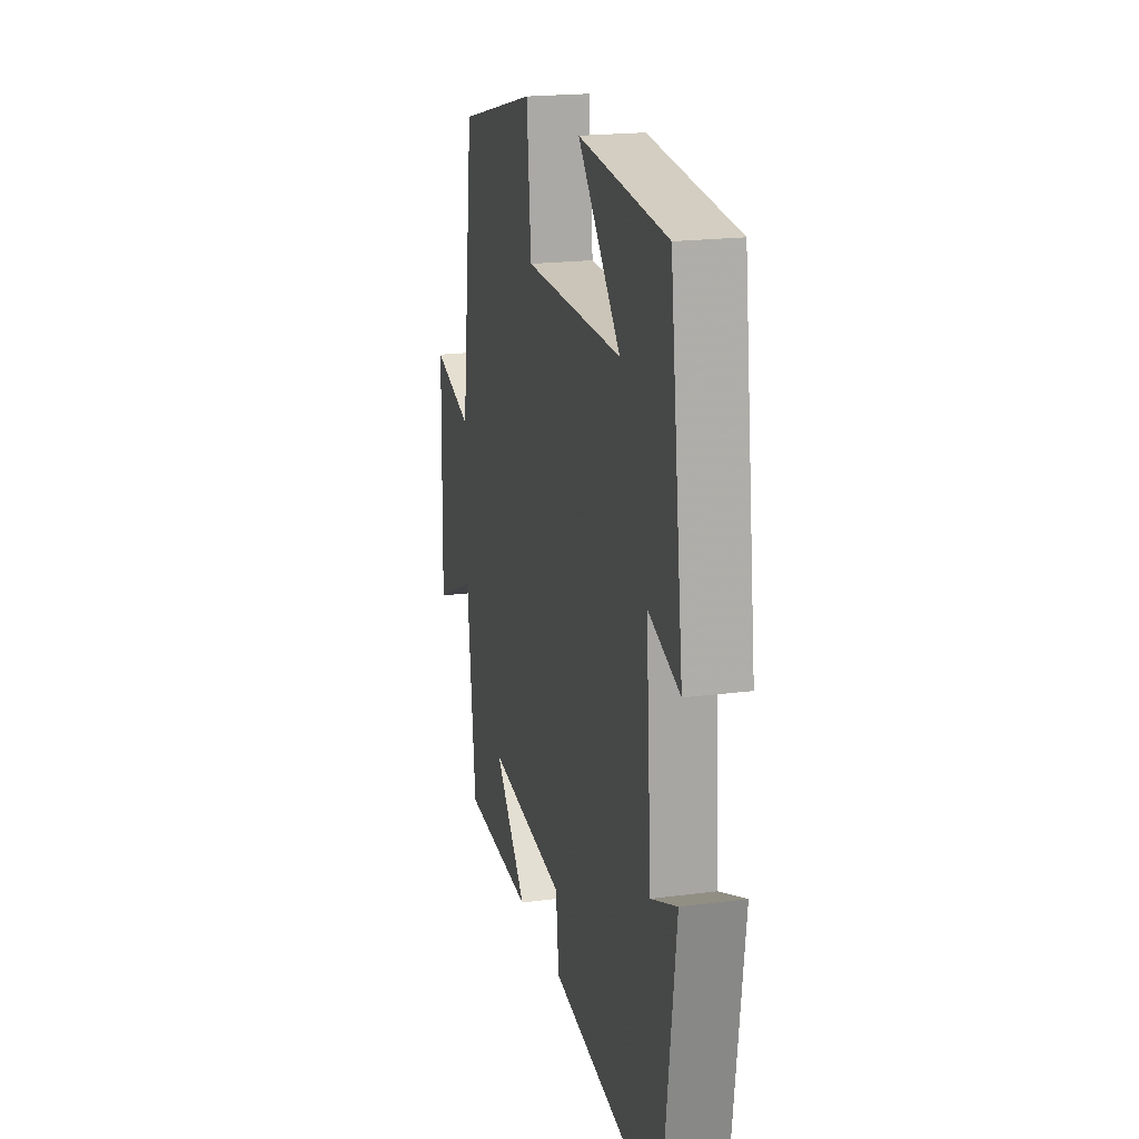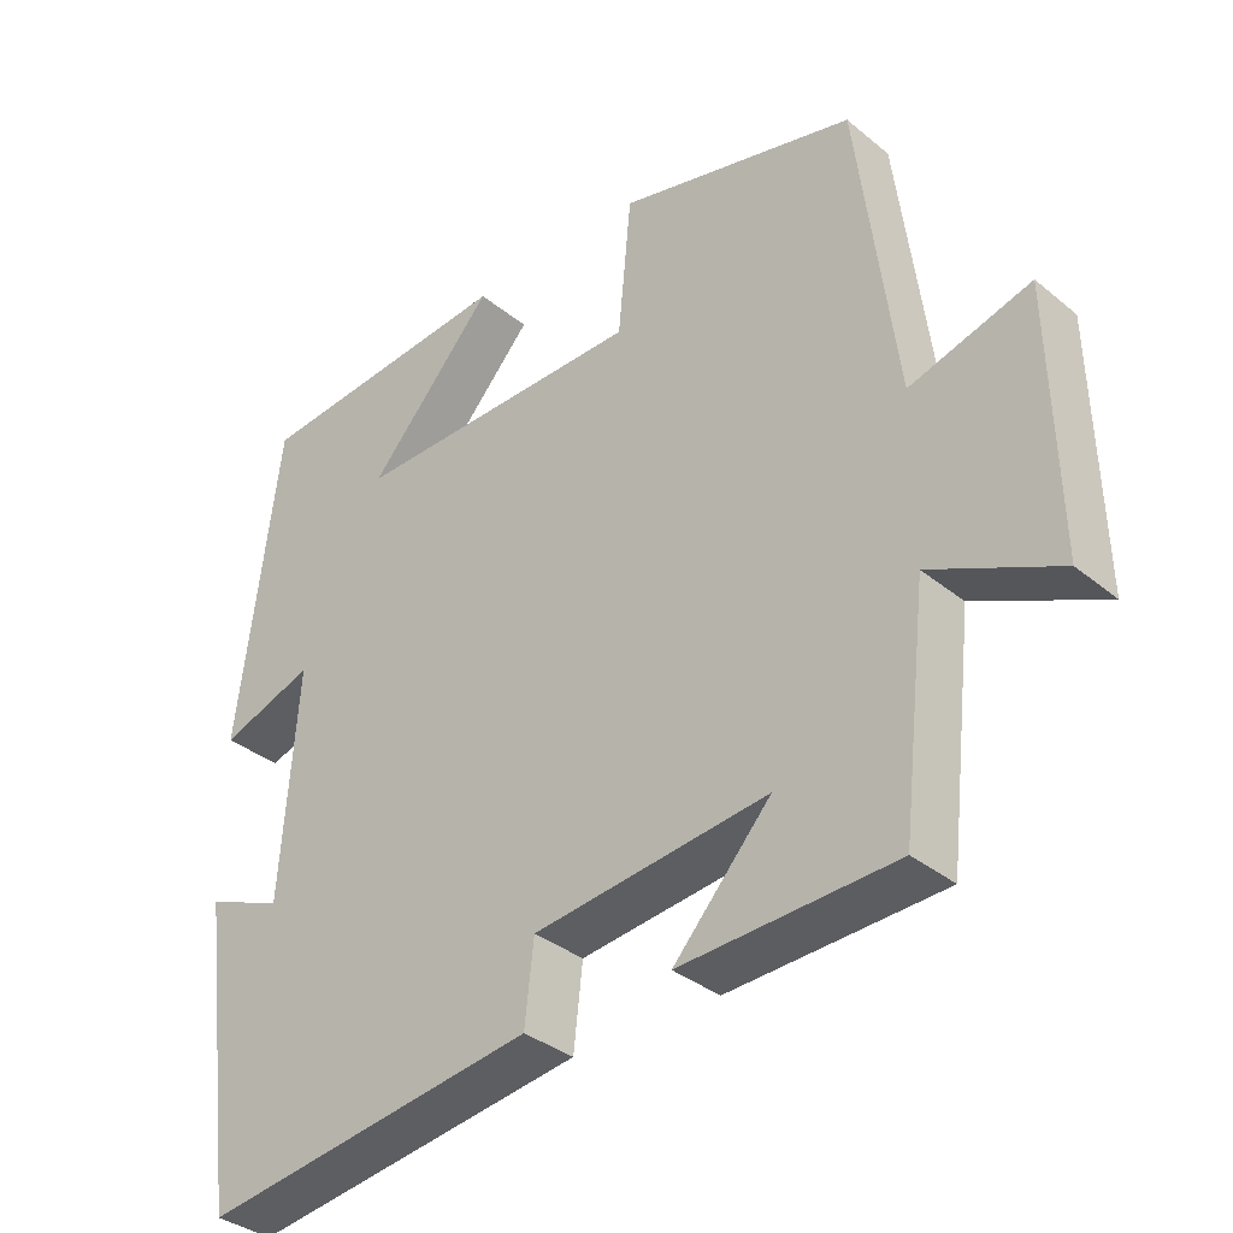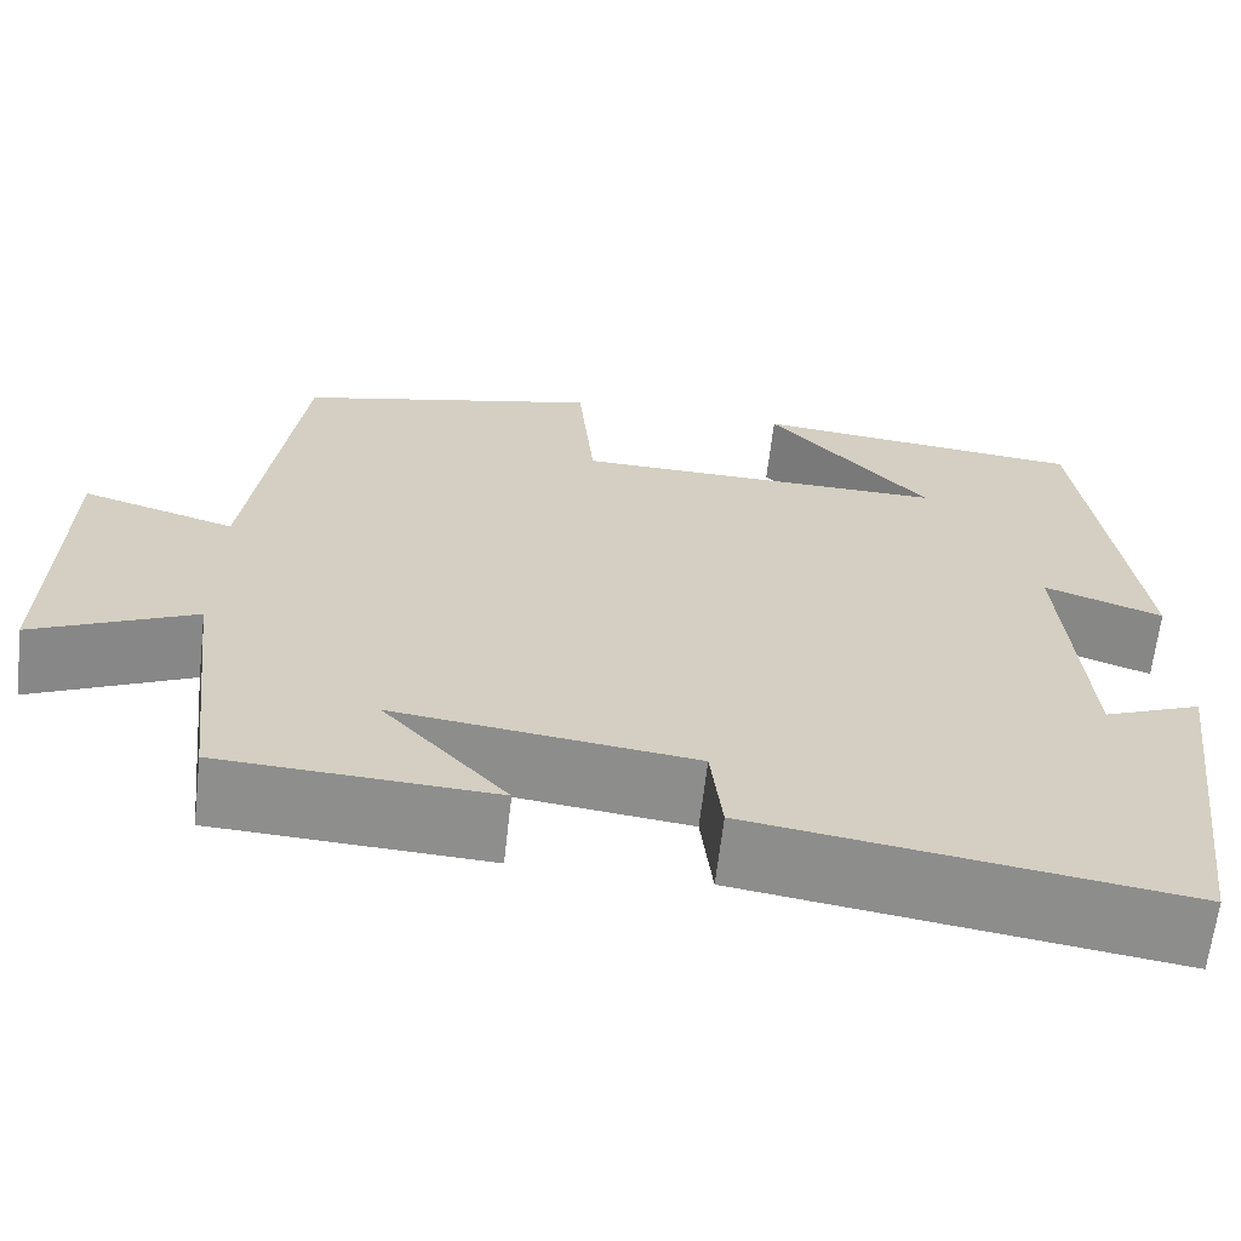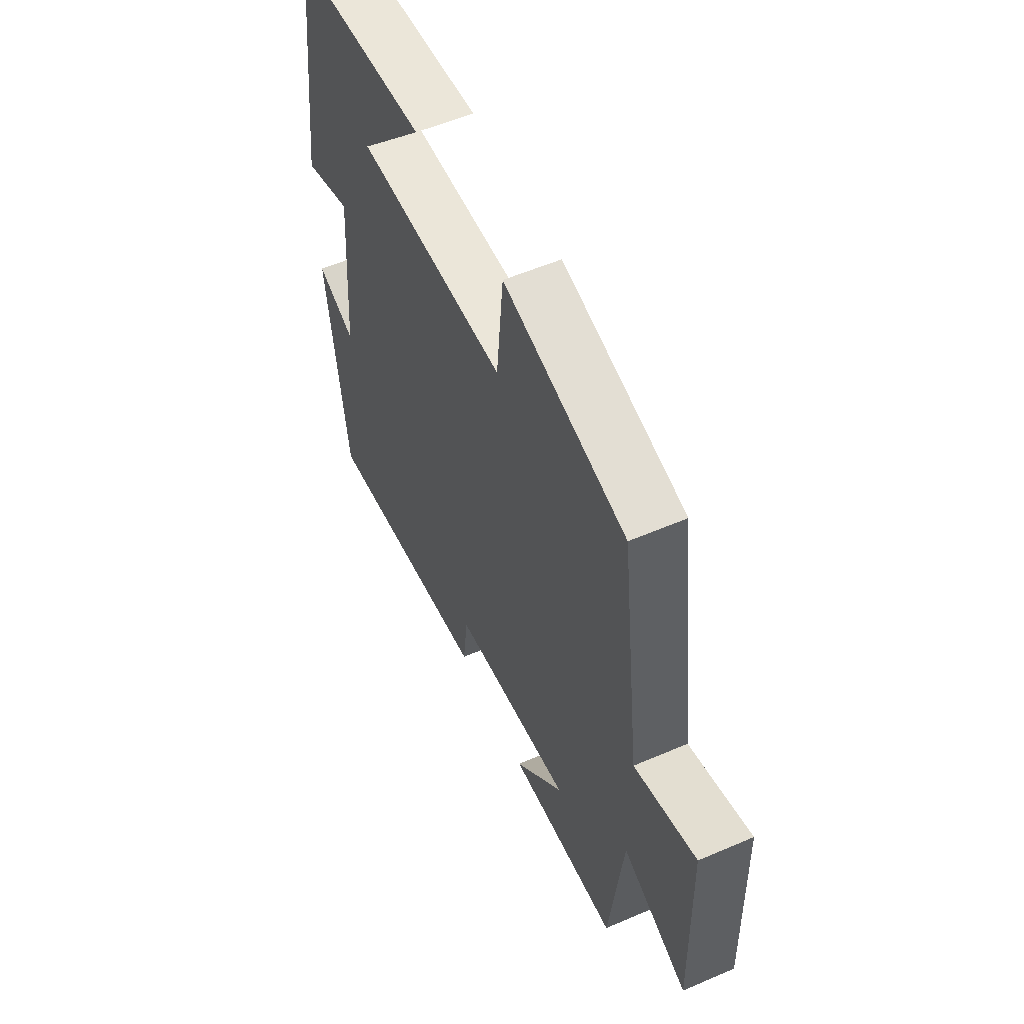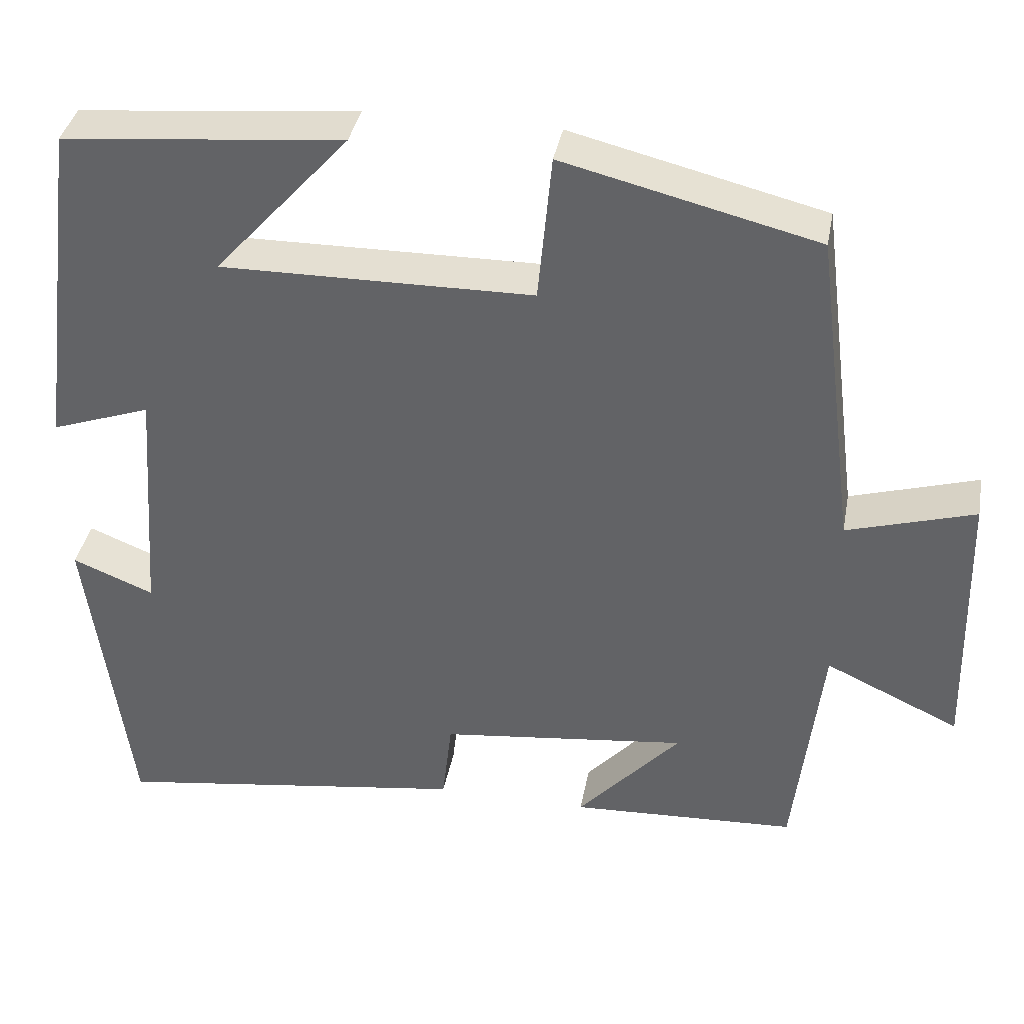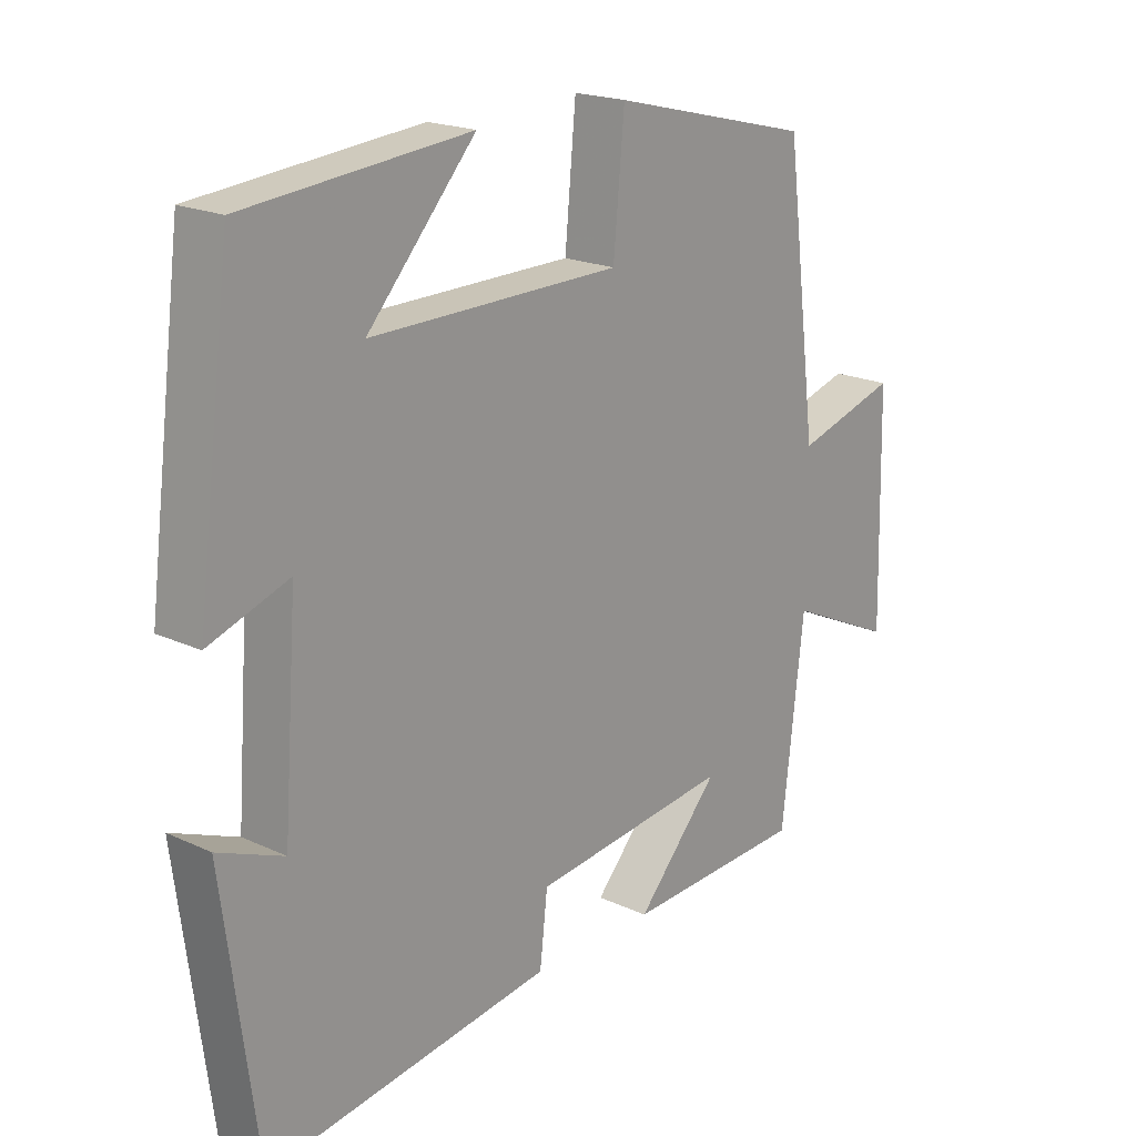
<metadata>
{"format":"obj","ext":"obj","renderer":"f3d","projection":"perspective","resolution":1024,"background":"white","views":[{"elev":19.8,"azim":-103.7,"up":"+Z"},{"elev":-34.9,"azim":42.6,"up":"+Z"},{"elev":-64.9,"azim":173.4,"up":"+Z"},{"elev":55.6,"azim":65.6,"up":"+Z"},{"elev":37.5,"azim":10.5,"up":"+Z"},{"elev":19.6,"azim":-49.2,"up":"+Z"}]}
</metadata>
<code>
v 0.449 0.07 0.423
v 0.5 0.07 0.025
v 0.658 0.07 0.072
v 0.666 0.07 -0.27
v 0.5 0.07 -0.193
v 0.466 0.07 -0.487
v 0.185 0.07 -0.5
v 0.313 0.07 -0.359
v 0.005 0.07 -0.395
v -0.007 0.07 -0.5
v -0.448 0.07 -0.563
v -0.5 0.07 -0.167
v -0.399 0.07 -0.208
v -0.377 0.07 0.092
v -0.5 0.07 0.049
v -0.446 0.07 0.468
v -0.1 0.07 0.5
v -0.267 0.07 0.314
v 0.119 0.07 0.318
v 0.136 0.07 0.5
v 0.449 0 0.423
v 0.5 0 0.025
v 0.658 0 0.072
v 0.666 0 -0.27
v 0.5 0 -0.193
v 0.466 0 -0.487
v 0.185 0 -0.5
v 0.313 0 -0.359
v 0.005 0 -0.395
v -0.007 0 -0.5
v -0.448 0 -0.563
v -0.5 0 -0.167
v -0.399 0 -0.208
v -0.377 0 0.092
v -0.5 0 0.049
v -0.446 0 0.468
v -0.1 0 0.5
v -0.267 0 0.314
v 0.119 0 0.318
v 0.136 0 0.5
f 19 20 1 2
f 18 19 2
f 16 17 18
f 14 15 16 18
f 13 14 18 2
f 10 11 12 13
f 9 10 13
f 8 9 13 2
f 5 6 7 8
f 5 8 2 3
f 3 4 5
f 22 21 40 39
f 22 39 38
f 38 37 36
f 38 36 35 34
f 22 38 34 33
f 33 32 31 30
f 33 30 29
f 22 33 29 28
f 28 27 26 25
f 23 22 28 25
f 25 24 23
f 1 21 22 2
f 2 22 23 3
f 3 23 24 4
f 4 24 25 5
f 5 25 26 6
f 6 26 27 7
f 7 27 28 8
f 8 28 29 9
f 9 29 30 10
f 10 30 31 11
f 11 31 32 12
f 12 32 33 13
f 13 33 34 14
f 14 34 35 15
f 15 35 36 16
f 16 36 37 17
f 17 37 38 18
f 18 38 39 19
f 19 39 40 20
f 20 40 21 1

</code>
